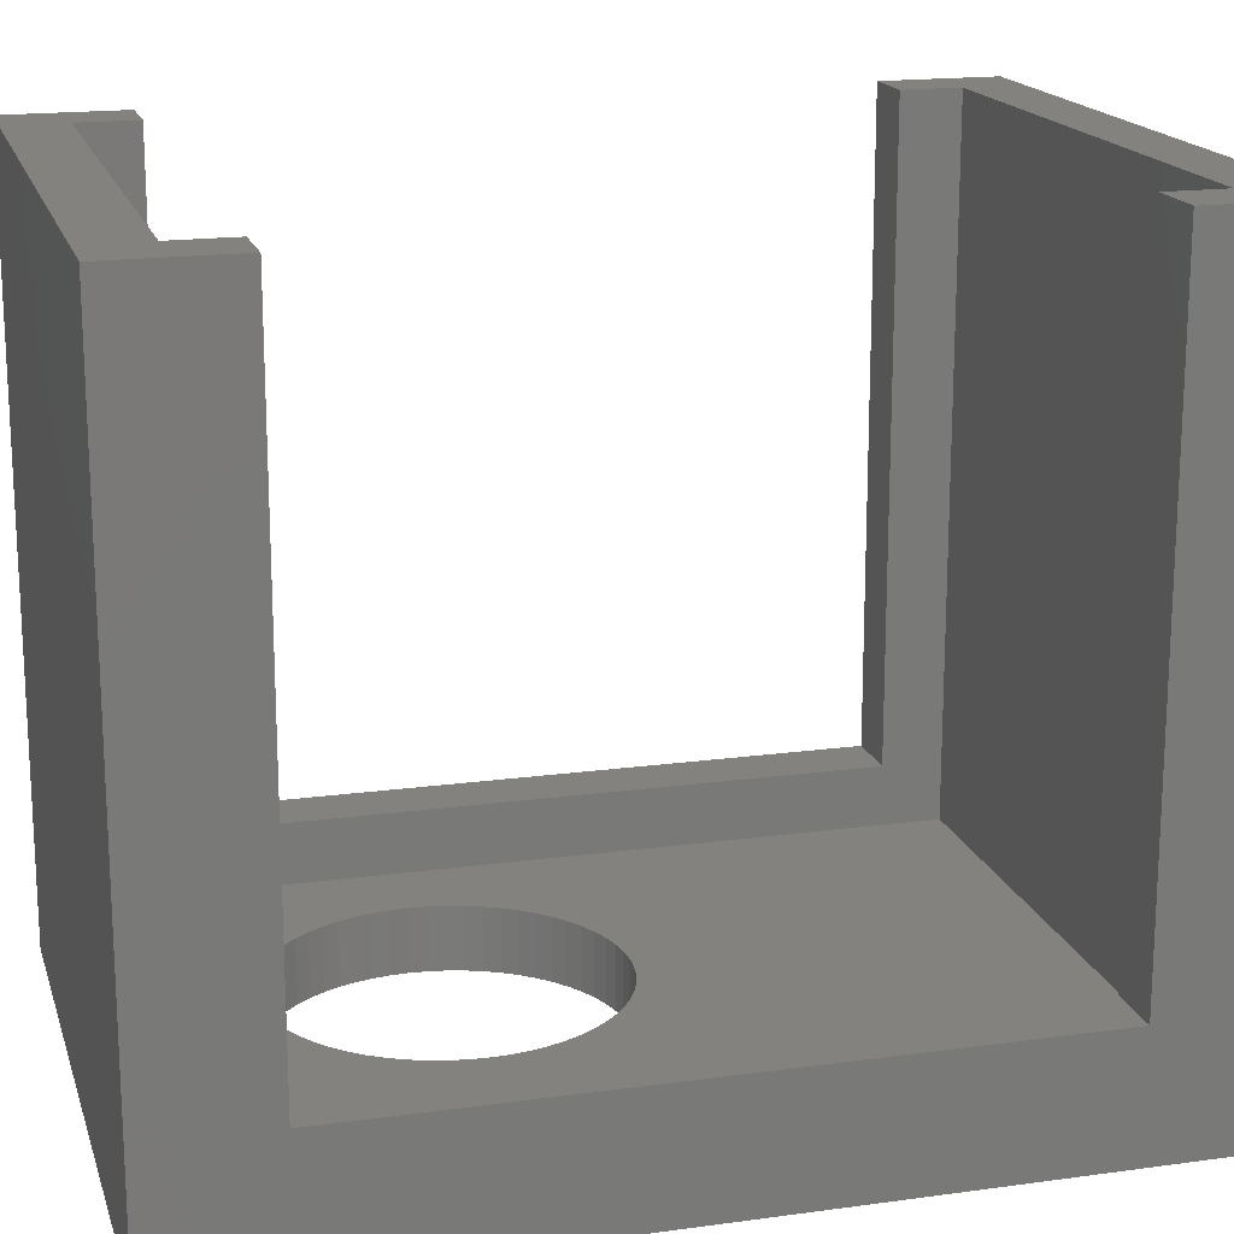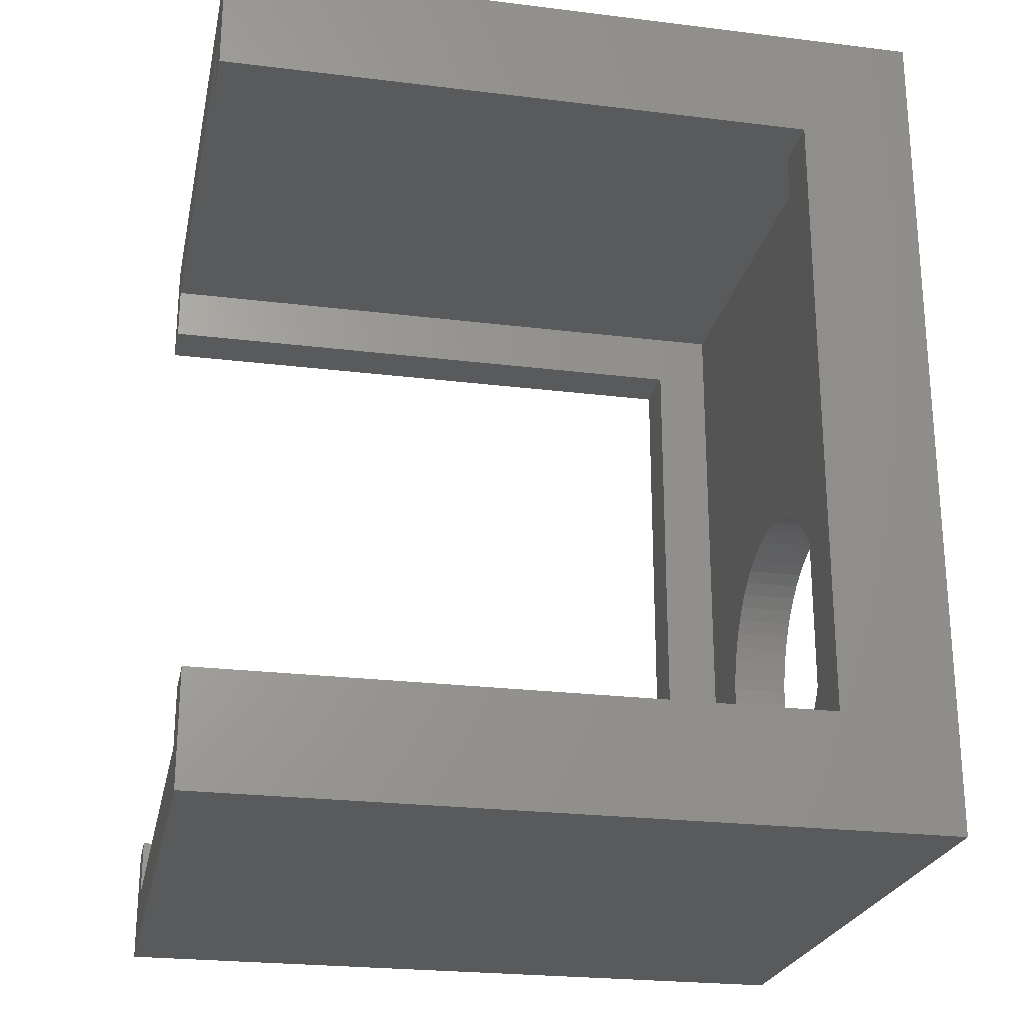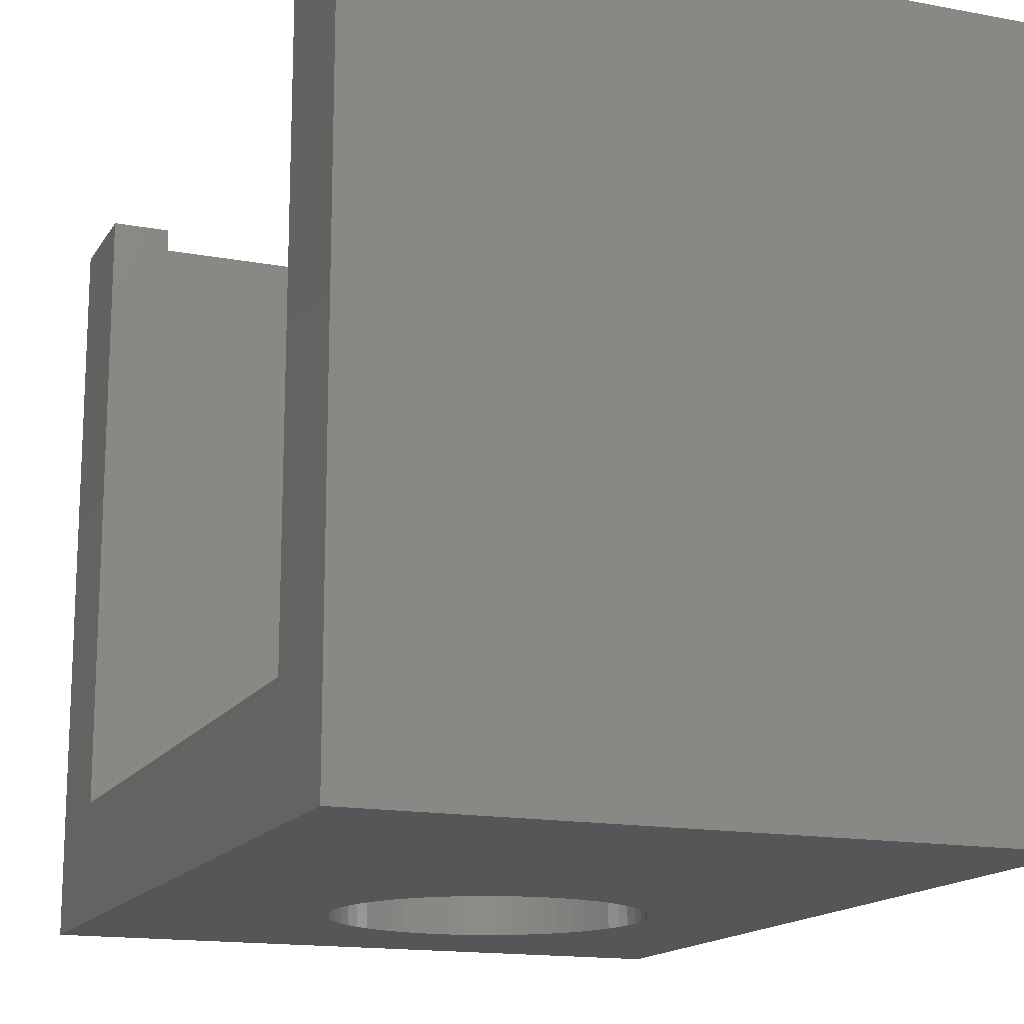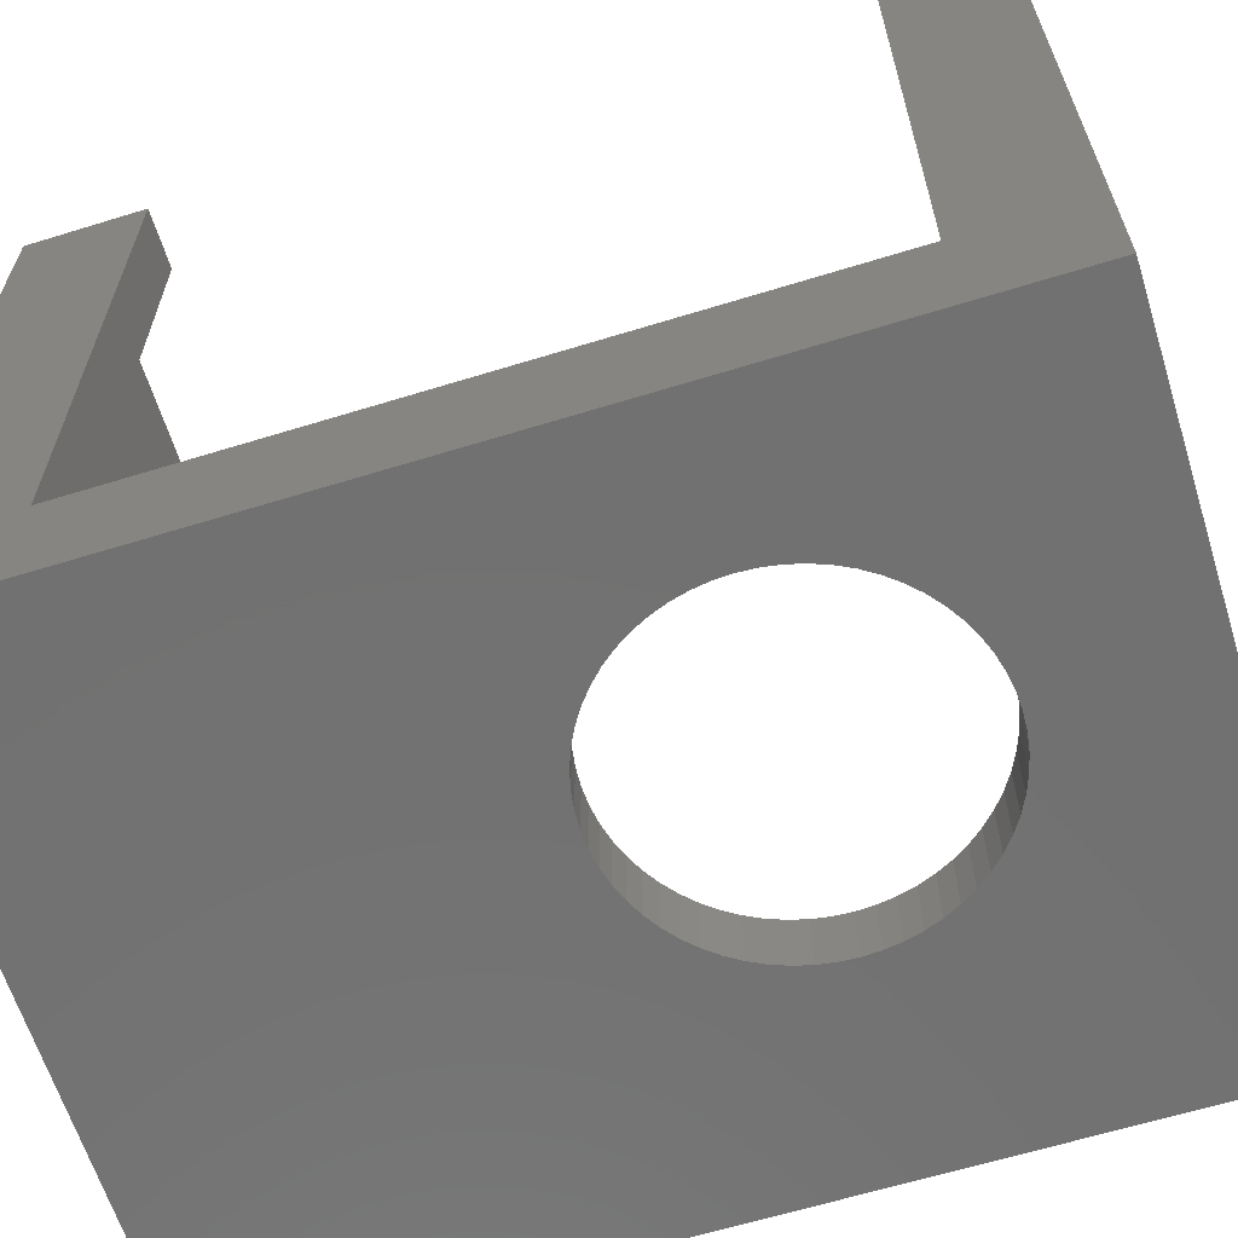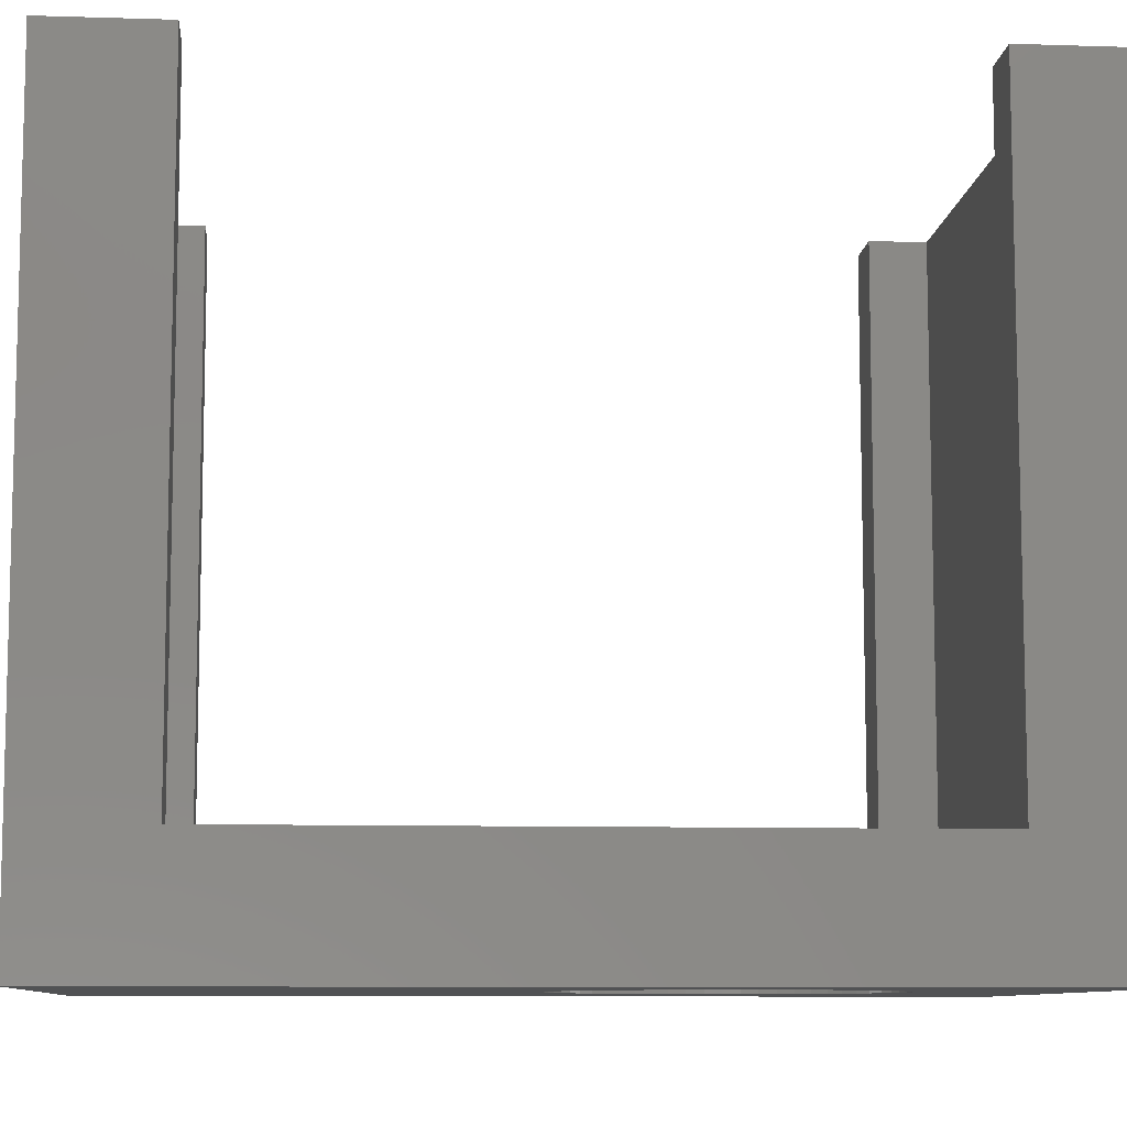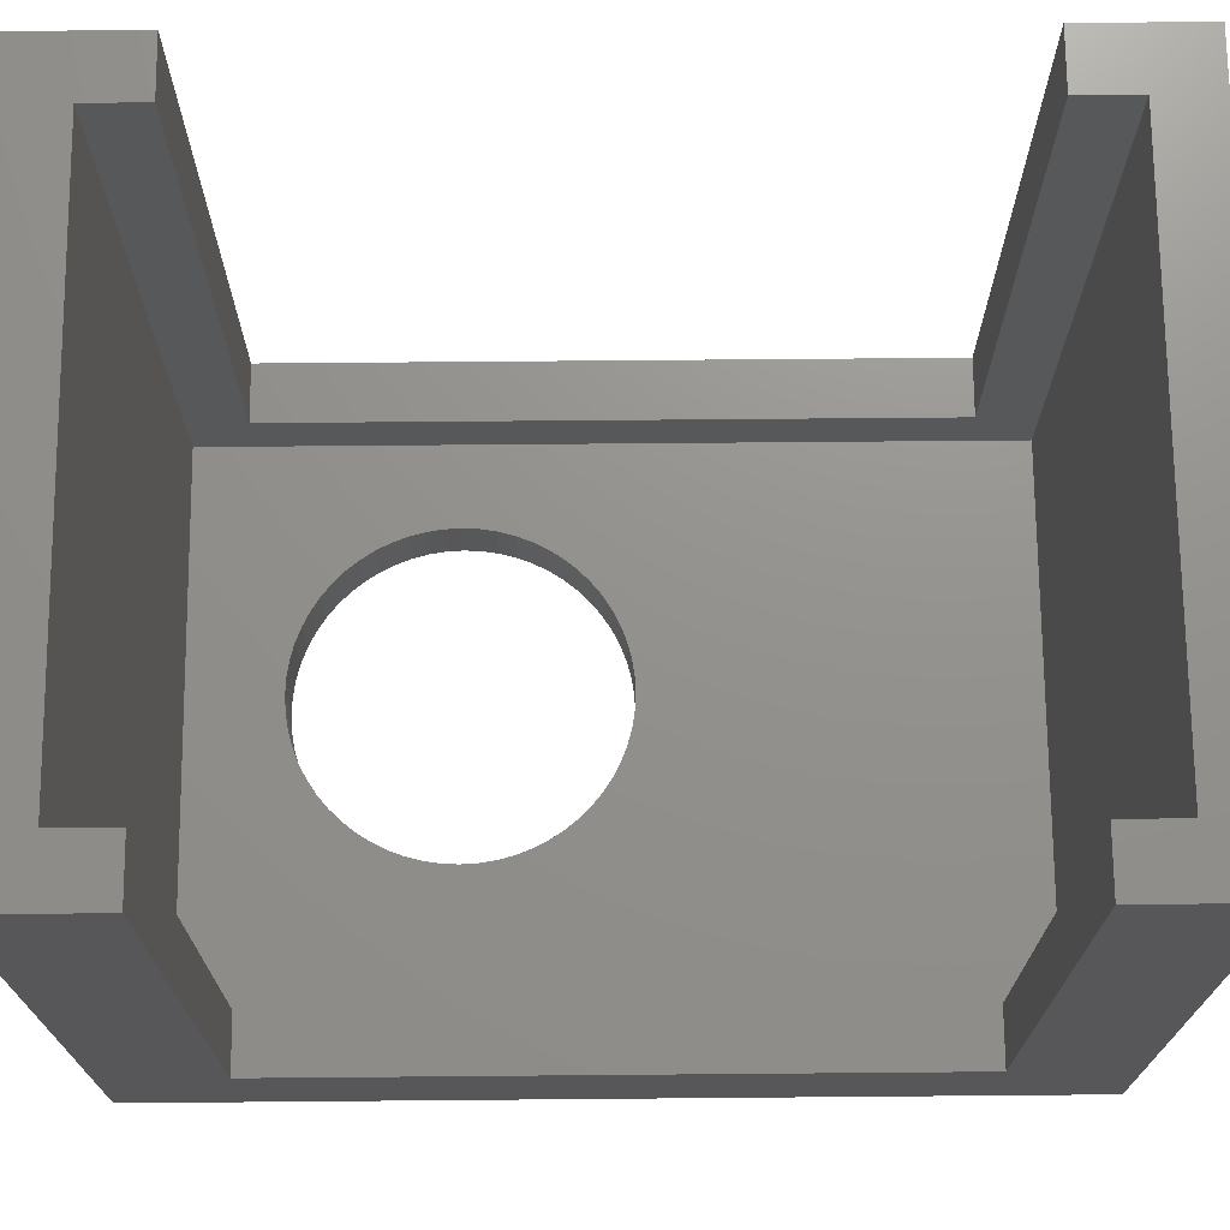
<metadata>
{"format":"stl","ext":"stl","renderer":"f3d","projection":"perspective","resolution":1024,"background":"white","views":[{"elev":17.3,"azim":74.7,"up":"+Z"},{"elev":-24.0,"azim":78.4,"up":"+Y"},{"elev":-15.5,"azim":158.5,"up":"+Z"},{"elev":-63.5,"azim":-72.7,"up":"+Z"},{"elev":-9.0,"azim":-94.9,"up":"+Z"},{"elev":71.8,"azim":89.5,"up":"+Z"}]}
</metadata>
<code>
# stl→obj: 152 verts, 304 faces
v 22.4 4 25.5
v 22.4 0 25.5
v 22.4 4 4.1
v 22.4 26.5 4.1
v 22.4 30.5 25.5
v 22.4 26.5 25.5
v 22.4 30.5 0
v 22.4 0 0
v 20.4 28.5 25.5
v 2 28.5 25.5
v 0 30.5 25.5
v 0 26.5 25.5
v 2 26.5 25.5
v 20.4 26.5 25.5
v 2 4 25.5
v 0 4 25.5
v 2 2 25.5
v 20.4 2 25.5
v 20.4 4 25.5
v 0 0 25.5
v 15.57 11.06 0
v 15.6 10.5 0
v 15.57 9.936 0
v 15.48 9.377 0
v 15.34 8.831 0
v 15.13 8.304 0
v 14.88 7.8 0
v 14.57 7.326 0
v 14.21 6.887 0
v 13.81 6.487 0
v 13.37 6.131 0
v 12.9 5.823 0
v 12.4 5.567 0
v 11.87 5.364 0
v 11.32 5.218 0
v 10.76 5.13 0
v 10.2 5.1 0
v 0 0 0
v 9.636 5.13 0
v 9.077 5.218 0
v 8.531 5.364 0
v 4.83 9.936 0
v 4.8 10.5 0
v 4.918 9.377 0
v 5.064 8.831 0
v 5.267 8.304 0
v 5.523 7.8 0
v 5.831 7.326 0
v 6.187 6.887 0
v 6.587 6.487 0
v 7.026 6.131 0
v 7.5 5.823 0
v 8.004 5.567 0
v 15.48 11.62 0
v 15.34 12.17 0
v 15.13 12.7 0
v 14.88 13.2 0
v 14.57 13.67 0
v 14.21 14.11 0
v 13.81 14.51 0
v 13.37 14.87 0
v 12.9 15.18 0
v 12.4 15.43 0
v 11.87 15.64 0
v 11.32 15.78 0
v 10.76 15.87 0
v 10.2 15.9 0
v 0 30.5 0
v 9.636 15.87 0
v 9.077 15.78 0
v 8.531 15.64 0
v 8.004 15.43 0
v 7.5 15.18 0
v 7.026 14.87 0
v 6.587 14.51 0
v 6.187 14.11 0
v 4.83 11.06 0
v 4.918 11.62 0
v 5.064 12.17 0
v 5.831 13.67 0
v 5.523 13.2 0
v 5.267 12.7 0
v 0 26.5 4.1
v 0 4 4.1
v 20.4 28.5 2.1
v 20.4 26.5 4.1
v 20.4 4 4.1
v 20.4 2 2.1
v 15.48 11.62 2.1
v 15.57 11.06 2.1
v 15.6 10.5 2.1
v 15.34 12.17 2.1
v 15.13 12.7 2.1
v 14.88 13.2 2.1
v 14.57 13.67 2.1
v 14.21 14.11 2.1
v 13.81 14.51 2.1
v 13.37 14.87 2.1
v 12.9 15.18 2.1
v 12.4 15.43 2.1
v 11.87 15.64 2.1
v 11.32 15.78 2.1
v 10.76 15.87 2.1
v 2 28.5 2.1
v 10.2 15.9 2.1
v 9.636 15.87 2.1
v 9.077 15.78 2.1
v 8.531 15.64 2.1
v 8.004 15.43 2.1
v 7.5 15.18 2.1
v 7.026 14.87 2.1
v 6.587 14.51 2.1
v 2 2 2.1
v 4.83 11.06 2.1
v 4.918 11.62 2.1
v 5.064 12.17 2.1
v 5.267 12.7 2.1
v 5.523 13.2 2.1
v 5.831 13.67 2.1
v 6.187 14.11 2.1
v 15.57 9.936 2.1
v 15.48 9.377 2.1
v 15.34 8.831 2.1
v 15.13 8.304 2.1
v 14.88 7.8 2.1
v 14.57 7.326 2.1
v 14.21 6.887 2.1
v 13.81 6.487 2.1
v 13.37 6.131 2.1
v 12.9 5.823 2.1
v 12.4 5.567 2.1
v 11.87 5.364 2.1
v 11.32 5.218 2.1
v 10.76 5.13 2.1
v 10.2 5.1 2.1
v 9.636 5.13 2.1
v 9.077 5.218 2.1
v 8.531 5.364 2.1
v 4.8 10.5 2.1
v 8.004 5.567 2.1
v 7.5 5.823 2.1
v 7.026 6.131 2.1
v 6.587 6.487 2.1
v 6.187 6.887 2.1
v 5.831 7.326 2.1
v 5.523 7.8 2.1
v 5.267 8.304 2.1
v 5.064 8.831 2.1
v 4.918 9.377 2.1
v 4.83 9.936 2.1
v 2 4 4.1
v 2 26.5 4.1
f 1 2 3
f 4 5 6
f 5 4 7
f 3 7 4
f 3 8 7
f 8 3 2
f 5 9 6
f 5 10 9
f 11 10 5
f 12 10 11
f 10 12 13
f 6 9 14
f 15 16 17
f 18 1 19
f 1 18 2
f 17 2 18
f 17 20 2
f 20 17 16
f 21 8 22
f 8 23 22
f 8 24 23
f 8 25 24
f 8 26 25
f 8 27 26
f 8 28 27
f 8 29 28
f 8 30 29
f 8 31 30
f 8 32 31
f 8 33 32
f 8 34 33
f 8 35 34
f 8 36 35
f 8 37 36
f 38 37 8
f 37 38 39
f 39 38 40
f 40 38 41
f 42 38 43
f 44 38 42
f 45 38 44
f 46 38 45
f 47 38 46
f 48 38 47
f 49 38 48
f 50 38 49
f 51 38 50
f 52 38 51
f 53 38 52
f 41 38 53
f 54 8 21
f 8 54 7
f 55 7 54
f 56 7 55
f 57 7 56
f 58 7 57
f 59 7 58
f 60 7 59
f 61 7 60
f 62 7 61
f 63 7 62
f 64 7 63
f 65 7 64
f 66 7 65
f 67 7 66
f 68 67 69
f 68 69 70
f 68 70 71
f 68 71 72
f 68 72 73
f 68 73 74
f 68 74 75
f 68 75 76
f 38 77 43
f 38 78 77
f 68 78 38
f 78 68 79
f 67 68 7
f 80 68 76
f 81 68 80
f 82 68 81
f 79 68 82
f 68 83 11
f 68 84 83
f 38 84 68
f 20 84 38
f 84 20 16
f 11 83 12
f 7 11 5
f 11 7 68
f 38 2 20
f 2 38 8
f 85 86 9
f 85 87 86
f 88 87 85
f 18 87 88
f 87 18 19
f 9 86 14
f 89 88 85
f 88 90 91
f 88 89 90
f 85 92 89
f 85 93 92
f 85 94 93
f 85 95 94
f 85 96 95
f 85 97 96
f 85 98 97
f 85 99 98
f 85 100 99
f 85 101 100
f 85 102 101
f 85 103 102
f 104 103 85
f 103 104 105
f 105 104 106
f 106 104 107
f 107 104 108
f 108 104 109
f 109 104 110
f 110 104 111
f 111 104 112
f 113 114 104
f 115 104 114
f 116 104 115
f 117 104 116
f 118 104 117
f 119 104 118
f 120 104 119
f 112 104 120
f 121 88 91
f 122 88 121
f 123 88 122
f 124 88 123
f 125 88 124
f 126 88 125
f 127 88 126
f 128 88 127
f 129 88 128
f 130 88 129
f 131 88 130
f 132 88 131
f 133 88 132
f 134 88 133
f 135 88 134
f 113 135 136
f 113 136 137
f 113 137 138
f 114 113 139
f 135 113 88
f 140 113 138
f 141 113 140
f 142 113 141
f 143 113 142
f 144 113 143
f 145 113 144
f 146 113 145
f 147 113 146
f 148 113 147
f 149 113 148
f 150 113 149
f 139 113 150
f 15 17 151
f 152 10 13
f 10 152 104
f 151 104 152
f 151 113 104
f 113 151 17
f 104 9 10
f 9 104 85
f 88 17 18
f 17 88 113
f 83 151 152
f 151 83 84
f 86 3 4
f 3 86 87
f 83 13 12
f 13 83 152
f 86 6 14
f 6 86 4
f 151 16 15
f 16 151 84
f 3 19 1
f 19 3 87
f 53 141 140
f 141 53 52
f 21 89 54
f 89 21 90
f 22 90 21
f 90 22 91
f 54 92 55
f 92 54 89
f 37 136 135
f 136 37 39
f 41 140 138
f 140 41 53
f 73 109 110
f 109 73 72
f 58 96 59
f 96 58 95
f 23 91 22
f 91 23 121
f 35 134 133
f 134 35 36
f 29 126 28
f 126 29 127
f 71 107 108
f 107 71 70
f 27 124 26
f 124 27 125
f 76 112 120
f 112 76 75
f 50 144 143
f 144 50 49
f 32 131 130
f 131 32 33
f 31 130 129
f 130 31 32
f 118 80 119
f 80 118 81
f 52 142 141
f 142 52 51
f 145 47 146
f 47 145 48
f 24 121 23
f 121 24 122
f 117 81 118
f 81 117 82
f 55 93 56
f 93 55 92
f 62 98 99
f 98 62 61
f 150 43 139
f 43 150 42
f 25 122 24
f 122 25 123
f 56 94 57
f 94 56 93
f 40 138 137
f 138 40 41
f 33 132 131
f 132 33 34
f 116 82 117
f 82 116 79
f 146 46 147
f 46 146 47
f 63 99 100
f 99 63 62
f 119 76 120
f 76 119 80
f 36 135 134
f 135 36 37
f 26 123 25
f 123 26 124
f 34 133 132
f 133 34 35
f 64 100 101
f 100 64 63
f 28 125 27
f 125 28 126
f 51 143 142
f 143 51 50
f 70 106 107
f 106 70 69
f 57 95 58
f 95 57 94
f 75 111 112
f 111 75 74
f 72 108 109
f 108 72 71
f 148 44 149
f 44 148 45
f 39 137 136
f 137 39 40
f 149 42 150
f 42 149 44
f 74 110 111
f 110 74 73
f 147 45 148
f 45 147 46
f 66 102 103
f 102 66 65
f 61 97 98
f 97 61 60
f 59 97 60
f 97 59 96
f 30 127 29
f 127 30 128
f 115 79 116
f 79 115 78
f 67 103 105
f 103 67 66
f 69 105 106
f 105 69 67
f 139 77 114
f 77 139 43
f 114 78 115
f 78 114 77
f 30 129 128
f 129 30 31
f 65 101 102
f 101 65 64
f 144 48 145
f 48 144 49

</code>
